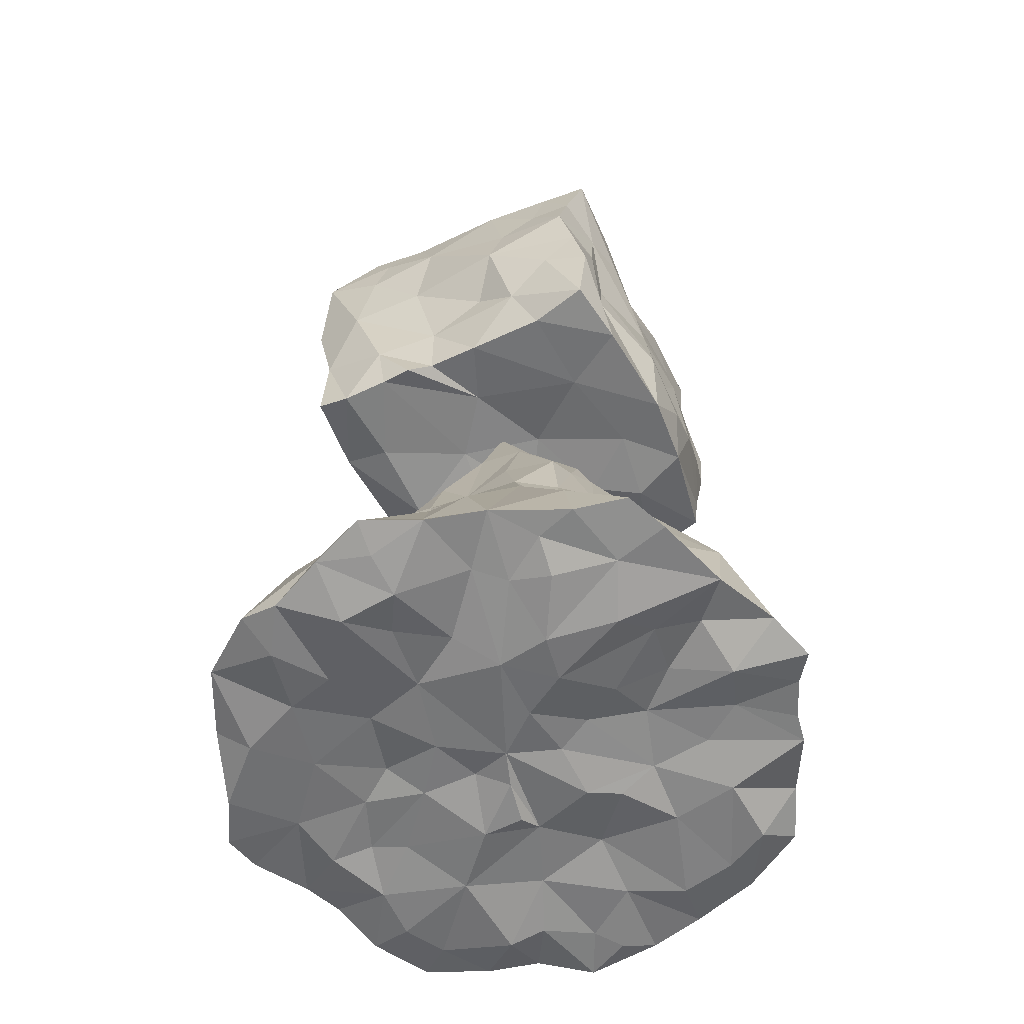
<metadata>
{"format":"obj","ext":"obj","renderer":"f3d","projection":"perspective","resolution":1024,"background":"white","views":[{"elev":-58.4,"azim":25.2,"up":"+Y"}]}
</metadata>
<code>
v 4.051 1.574 -45.75
v -29.71 119 25.72
v 6.161 1.589 43.25
v 12.94 1.056 28.96
v -28.29 142.2 -15.94
v 27.85 116.2 -30.41
v 17.24 63.01 4.294
v 5.862 58.28 15.41
v -1.522 95.63 -0.5712
v 27.77 29.05 -19.13
v 8.741 18.57 35.06
v 26.07 89.66 27.23
v -11.59 72 6.996
v -26.94 89.12 -26.64
v 26.92 140.8 -26.11
v 9.454 45.87 19.52
v -2.499 34.8 -33.65
v 17.46 89.35 10.61
v 7.876 138.4 26.96
v -38.98 1.024 22.79
v 17.95 42.66 -20.07
v 13.46 75 1.484
v -5.938 -0.3379 29.04
v 15.92 19.59 -33.7
v -17.99 141 26.51
v 13.77 141.3 11.59
v -5.32 45.64 20.95
v -42.18 2.934 -11.99
v 7.193 0.6344 -1.97
v -30.38 -0.3026 -24.31
v -14.27 89.52 25.52
v 22.41 44.62 -0.8165
v 25.65 22.45 20.58
v -31.39 131.7 -1.109
v -10.09 78.55 -7.381
v 11.31 122.3 29.01
v 16.86 29.97 -26.06
v 19.32 44.76 -11.89
v 23.67 12.86 32.92
v 8.32 141.4 4.493
v -20.01 143 -18.8
v -17.22 -1.106 -19.09
v -24.78 -0.3751 40.42
v 21.18 3.15 -2.546
v 28.7 0.6975 25.65
v 44.35 1.454 -6.057
v 24.86 138.6 1.981
v 34.04 1.952 34
v -29.41 143.6 1.785
v 22.07 -0.36 -33.57
v -9.792 -1.516 -10.6
v -24.2 43.01 -7.688
v -29.8 114.1 9.086
v -29.29 120.7 -24.96
v 27.22 3.154 3.321
v 39.65 16.89 10.42
v 47.58 0.7143 -1.462
v -28.34 10.18 31.96
v -18.38 21.59 32.65
v -9.655 72.47 1.925
v -25.18 2.135 0.4364
v 1.366 64.32 -22.47
v 12.98 -1.386 11.67
v -19.53 2.939 4.441
v 27.51 2.659 -11.33
v 36.86 1.66 27.4
v 3.085 11.62 37.93
v 6.023 -0.9475 17.21
v 37.54 17.08 2.507
v -14.18 7.85 39.92
v 23.64 119.9 29.46
v 11.23 139.8 -27.07
v -7.844 122.1 -26.59
v 14.62 3.246 39.93
v 40.46 2.587 15.13
v 7.608 -0.5201 -10.5
v 14.87 88.94 -29.48
v -1.405 75.32 9.7
v -4.88 142 10.24
v 26.14 1.593 35.77
v 4.8 0.8914 -32.62
v -4.376 128.7 28.76
v -15.68 1.044 -1.061
v -28.21 26.49 -5.913
v -28.22 133.1 -24.92
v -26.63 28.17 -15.49
v -10.16 -0.7923 -33.07
v -36.99 1.252 -26.35
v 3.411 89.67 0.3868
v -6.36 10.09 -40.97
v -7.224 82.08 2.685
v 0.9786 1.195 23.36
v -22.19 19.65 33.38
v 8.459 2.322 32.3
v 14.3 27.96 28.15
v -14.21 32.76 28.87
v -7.335 1.169 17.95
v 12.71 1.692 0.7055
v 27.95 21.21 -30.44
v -5.529 113.3 -26.94
v -43.28 9.148 6.233
v 19.7 85.71 -14.35
v -25.69 -0.3831 23.17
v 29.07 -1.018 -29.4
v 26.04 129.3 -26.75
v -28.03 97.02 -13.97
v 14.19 -1.757 18.95
v 19.51 140 -11.58
v -30.33 128.5 19.63
v -7.99 139.2 26.28
v -2.202 0.4234 -14.22
v 27.6 106.8 -29.24
v -0.5635 -0.1099 1.375
v -15.06 88.88 -26.68
v -0.005115 133.5 -24.4
v -26.95 -0.04071 -30.69
v 19.84 107.4 -30.21
v -11 88.79 -12.99
v 29.19 85.52 -10.01
v -9.472 86.99 -21.31
v -27.22 98.11 -1.163
v -22.72 99.58 -26.57
v -37.5 19.25 4.298
v 30.4 99.17 -14.69
v 27.83 100.6 27.99
v 24.37 129 27.16
v 26.23 116.9 20.1
v 23.27 34.09 17.64
v 12.54 98.58 27.32
v -26.85 132.9 28.52
v 25.48 112.2 14.46
v 26.29 12.87 -35.91
v -38.05 21.56 -0.435
v 20.17 104.4 28.86
v 6.634 38.49 -33.96
v -22.96 1.712 -39.49
v -15.69 -2.083 -32.65
v 32.89 1.833 -34.17
v -38.77 10.13 13.54
v -8.997 93.58 -28.6
v -28.72 104.2 8.376
v -0.2205 50.51 17.71
v -26.48 31.64 -26.84
v -26.95 142.4 25.03
v -10.37 -0.5869 44.58
v -32.2 16.35 26.71
v -10.78 23.13 32.34
v -28.77 137.7 17.98
v -30.48 122 -21.12
v -36.22 1.115 1.829
v -28.93 27.85 23.47
v -28.53 16.92 -32.93
v -4.639 101 25.03
v 24.54 46.33 7.176
v -5.421 25.23 -34.6
v 0.02967 26.51 30.8
v 31.15 23.97 14.67
v -27.61 35.9 8.432
v -28.48 2.248 -8.07
v 14.32 112.7 -28.86
v -19.82 143.7 -12.08
v 8.89 103.1 -27.63
v 5.027 71.81 -16.28
v -0.1271 87.56 -28.01
v -2.868 35.14 24.61
v 26.46 96.81 -27.63
v 29.36 107.5 -6.973
v 41.11 1.179 -16.47
v -39.58 2.811 -17.89
v -42.32 12.83 -0.3986
v 6.048 -0.5694 7.072
v 13.82 96.75 -29.68
v 24.98 -1.482 17.32
v 27.46 128.6 10.43
v 13.83 124.6 -29.29
v 23.22 0.7088 -39.43
v 36.48 0.01994 0.7547
v -26.43 41.74 19.46
v 20.44 43.5 12.25
v -6.927 1.08 -0.9929
v -28.83 95.22 -21.66
v 11.1 72.29 -5.733
v -3.545 -1.21 -10.56
v 21.09 87.69 -3.161
v -43.16 -0.7428 11.23
v 27.75 120.7 -23.89
v 28.13 0.1135 -19.61
v 5.574 74.86 9.216
v 13.11 88.61 -22.04
v 33.87 2.738 -6.993
v -46.47 1.339 -2.842
v 17.3 128.4 27.75
v -7.453 50.01 -27.44
v 4.854 2.561 -22.39
v -28.29 105.8 -5.35
v 30.02 86.07 1.542
v -33.79 25.05 14.75
v -9.456 140 -24.48
v -27.79 143.1 11.82
v -35.95 10.67 18.34
v 0.03495 8.503 -44.11
v -27.23 89.56 25.96
v -0.2755 0.1734 -42.37
v 13.53 -0.07439 -35.64
v -10.27 66.05 -17.38
v -0.5021 91.62 14.24
v -17.37 55.61 11.28
v 0.2875 90.05 -8.194
v -28.21 0.7475 11.4
v -5.228 91.15 24.02
v -12.05 45.68 20.18
v -20.18 114.9 28.24
v -27.52 110.4 -27.27
v -16.29 56.73 -6.884
v -14.46 105.4 -26.3
v 33.72 21.96 -13.89
v 5.064 87.4 -15.7
v -16.62 126.8 28.69
v 20.32 8.277 -35.77
v 26.97 127.5 -0.5853
v 34.94 3.363 9.109
v -29.47 119.2 -5.431
v 17.84 0.771 -21.96
v -20.36 88.36 -2.036
v -23.03 1.318 -9.733
v -20.74 89.2 12.25
v -34.3 13.78 -21.15
v 5.441 104.4 26.32
v 36.95 15.76 -6.63
v -29.38 129.8 -13.06
v -18.89 10.64 -40.25
v 16.43 89.61 24.89
v -23.1 38.58 24.34
v 23.58 22.75 25.41
v -34.91 -0.9067 19.34
v 26.05 126.8 18.69
v 23.29 31.8 -25.68
v -14.55 134.6 27.83
v -9.061 89.32 25.96
v -7.184 142.5 -6.285
v 26.24 88.11 -26.13
v -30.01 125.4 11.03
v 11.69 87.54 -10.66
v -30.54 0.4579 -16.43
v 26.15 102.6 16.95
v 15.43 46.21 15.24
v -10.99 -2.775 35.11
v 33.46 18.77 -23.5
v -8.832 88.88 -6.502
v 22.19 119 -29.61
v 1.126 142.6 -1.74
v 15.23 10.86 -40.24
v -2.182 0.7979 47.62
v 12.73 1.386 -43.35
v 0.6237 49.68 -30.57
v 14.93 62.18 8.033
v 29.6 115 -11.6
v -15.4 39.85 -28.38
v -3.578 0.8963 -38.62
v 13.55 59.9 12.86
v -30.21 120.6 -12.93
v -18.76 -1.534 40.95
v -34.8 1.187 -7.22
v -5.773 58.84 16.14
v -12.07 24.14 -33.12
v -18.17 58.48 -16.31
v -24.78 36.26 -20.88
v -27.13 90.71 -1.253
v 11.68 63.01 -17.99
v -14.88 1.737 -41.36
v 19.9 1.674 33.63
v -0.8216 93.53 3.042
v -17.38 142.8 2.636
v 2.58 38.46 23.63
v -16.21 59.23 3.171
v 18.22 2.302 -12.22
v -31.77 32.47 -1.754
v 36.92 14.61 -2.754
v -7.456 115.7 27.68
v -21.99 16.31 -36.33
v 14.63 58.54 -12.93
v 29.1 104.3 -22.54
v 45.04 2.5 5.539
v -28.91 98.89 10.39
v 34.35 12.09 18.13
v -27.5 25.78 -23.2
v -30.27 113.2 -17.14
v -27.71 98.43 -27.86
v 26.5 140.2 11.5
v -0.6647 99.46 -27.16
v -26.75 104.4 25.52
v -35 12.89 -9.431
v -18.31 -0.4612 25.36
v 27.89 88.29 17.01
v 26.82 140.3 24.61
v -15.14 99.12 26.71
v 27.85 127.7 -14.95
v -6.322 0.6227 -24.6
v -4.93 15.72 38.97
v 29.94 11.37 25.42
v -36.24 20.19 10.12
v -23.25 43.35 -14.56
v 21.4 21.98 -31.41
v 30.77 99.65 3.463
v -16.88 1.757 14.85
v 16.39 34.06 20.07
v 9.44 113.3 30.52
v -7.189 0.7115 -46.19
v -2.72 -0.3969 42.1
v -22.66 36.26 -26.44
v 19.03 139.7 25.56
v 5.847 91.5 1.433
v 7.69 10.05 -42.59
v -23.34 -1.97 33.74
v -10.01 0.966 6.409
v 30.39 36.15 7.667
v 0.5509 121.2 -25
v -32.4 1.915 -35.43
v 31.03 94.4 -6.337
v -31.06 17.22 -29.23
v 27.13 138 -11.07
v 12.44 45.79 -23.01
v 41.84 1.529 -12.04
v -2.338 -0.6684 -3.969
v 3.483 90.76 24.25
v -0.6495 22.33 -37.75
v -34.08 0.8407 33.17
v -21.9 88.76 25.74
v -47.36 0.1073 3.889
v 6.98 54.3 -23.98
v 11.22 32.82 -31.57
v 28.57 1.333 11.93
v -9.829 142.2 -12.12
v -14.93 132 -26.79
v 4.255 112.7 -25.18
v -16.67 47.72 -24.89
v -18.32 143.4 15.14
v -28.32 90.65 12.62
v -25.73 89.73 -14.73
v 19.11 1.003 4.565
v -25.41 142 -26.54
v -2.439 -1.361 35.24
v 36.3 2.93 -25.96
v 25.85 110 28.51
v -11.6 74.69 -12.52
v 6.454 141.2 -13.5
v 9.835 22.89 -35.61
v 12.13 0.2894 -13.56
v -7.735 90.93 4.67
v 20.38 140.8 -25.97
v 8.182 140.2 18.29
v 20.38 132.8 -27.94
v 28.7 114.7 0.8496
v 1.87 141 -23.59
v -5.154 33.82 27.64
v 3.867 82.44 -7.631
v -29.31 104.5 -19.36
v -0.5753 85.26 -10.91
v 31.51 27.94 -0.8206
v -23.78 43.72 -2.33
v -7.695 38.29 -29.37
v 19.22 -0.3195 27.89
v -1.522 95.63 -0.5712
v -1.522 95.63 -0.5712
v -1.522 95.63 -0.5712
v -1.522 95.63 -0.5712
v 3.411 89.67 0.3868
v 13.46 75 1.484
v 17.24 63.01 4.294
v 24.54 46.33 7.176
v 30.39 36.15 7.667
v 39.65 16.89 10.42
v 45.04 2.5 5.539
v 45.04 2.5 5.539
v 47.58 0.7143 -1.462
v 47.58 0.7143 -1.462
v 44.35 1.454 -6.057
v 41.84 1.529 -12.04
v 41.11 1.179 -16.47
v 41.11 1.179 -16.47
v 28.13 0.1135 -19.61
v 36.3 2.93 -25.96
v 32.89 1.833 -34.17
v 23.22 0.7088 -39.43
v 23.22 0.7088 -39.43
v 23.22 0.7088 -39.43
v 20.32 8.277 -35.77
v 20.32 8.277 -35.77
v 15.92 19.59 -33.7
v 16.86 29.97 -26.06
v 17.95 42.66 -20.07
v 17.95 42.66 -20.07
v 23.29 31.8 -25.68
v 12.73 1.386 -43.35
v 4.051 1.574 -45.75
v -7.189 0.7115 -46.19
v -14.88 1.737 -41.36
v -14.88 1.737 -41.36
v -18.89 10.64 -40.25
v -18.89 10.64 -40.25
v -12.07 24.14 -33.12
v -14.88 1.737 -41.36
v -22.96 1.712 -39.49
v -32.4 1.915 -35.43
v -32.4 1.915 -35.43
v -36.99 1.252 -26.35
v -39.58 2.811 -17.89
v -42.18 2.934 -11.99
v -46.47 1.339 -2.842
v -47.36 0.1073 3.889
v -43.16 -0.7428 11.23
v -38.98 1.024 22.79
v -34.08 0.8407 33.17
v -34.08 0.8407 33.17
v -24.78 -0.3751 40.42
v -18.76 -1.534 40.95
v -10.37 -0.5869 44.58
v -2.182 0.7979 47.62
v -2.182 0.7979 47.62
v 6.161 1.589 43.25
v 14.62 3.246 39.93
v 26.14 1.593 35.77
v 34.04 1.952 34
v 34.04 1.952 34
v 36.86 1.66 27.4
v 40.46 2.587 15.13
v -32.2 16.35 26.71
v -0.5753 85.26 -10.91
v -0.5753 85.26 -10.91
v -11.6 74.69 -12.52
v -11.6 74.69 -12.52
v -10.09 78.55 -7.381
v 1.366 64.32 -22.47
v 0.6237 49.68 -30.57
v 0.6237 49.68 -30.57
v 11.22 32.82 -31.57
v 6.634 38.49 -33.96
v 6.634 38.49 -33.96
v -7.224 82.08 2.685
v -11.59 72 6.996
v -17.37 55.61 11.28
v -26.43 41.74 19.46
v 11.23 139.8 -27.07
v 1.87 141 -23.59
v -9.456 140 -24.48
v -25.41 142 -26.54
v -25.41 142 -26.54
v -28.29 142.2 -15.94
v -29.41 143.6 1.785
v -27.79 143.1 11.82
v -26.95 142.4 25.03
v -26.95 142.4 25.03
v -26.85 132.9 28.52
v -29.71 119 25.72
v -26.75 104.4 25.52
v -27.23 89.56 25.96
v -27.23 89.56 25.96
v -28.32 90.65 12.62
v -27.13 90.71 -1.253
v -25.73 89.73 -14.73
v -26.94 89.12 -26.64
v -26.94 89.12 -26.64
v -27.71 98.43 -27.86
v -27.52 110.4 -27.27
v -29.29 120.7 -24.96
v -28.22 133.1 -24.92
v -15.06 88.88 -26.68
v -0.1271 87.56 -28.01
v -0.1271 87.56 -28.01
v 14.87 88.94 -29.48
v 26.24 88.11 -26.13
v 26.24 88.11 -26.13
v 29.19 85.52 -10.01
v 30.02 86.07 1.542
v 27.89 88.29 17.01
v 26.07 89.66 27.23
v 26.07 89.66 27.23
v 27.83 100.6 27.99
v 25.85 110 28.51
v 23.64 119.9 29.46
v 24.37 129 27.16
v 26.82 140.3 24.61
v 26.82 140.3 24.61
v 26.5 140.2 11.5
v 24.86 138.6 1.981
v 27.13 138 -11.07
v 26.92 140.8 -26.11
v 26.92 140.8 -26.11
v 26.04 129.3 -26.75
v 27.85 116.2 -30.41
v 27.6 106.8 -29.24
v 26.46 96.81 -27.63
v 20.38 140.8 -25.97
v 19.03 139.7 25.56
v 7.876 138.4 26.96
v -7.99 139.2 26.28
v -17.99 141 26.51
v 16.43 89.61 24.89
v 3.483 90.76 24.25
v -5.228 91.15 24.02
v -5.228 91.15 24.02
v -0.5021 91.62 14.24
v -9.061 89.32 25.96
v -9.061 89.32 25.96
v -9.061 89.32 25.96
v -14.27 89.52 25.52
v -21.9 88.76 25.74
v 21.18 3.15 -2.546
v 27.22 3.154 3.321
v -1.405 75.32 9.7
v -0.8216 93.53 3.042
v -0.8216 93.53 3.042
v -1.522 95.63 -0.5712
v 5.574 74.86 9.216
v 13.55 59.9 12.86
v -26.48 31.64 -26.84
v -26.48 31.64 -26.84
v -2.868 35.14 24.61
v -5.32 45.64 20.95
v -38.05 21.56 -0.435
v -31.77 32.47 -1.754
v -23.78 43.72 -2.33
v -28.21 26.49 -5.913
v 23.22 0.7088 -39.43
v -2.202 0.4234 -14.22
v -0.5635 -0.1099 1.375
v -2.338 -0.6684 -3.969
v -3.545 -1.21 -10.56
v -14.21 32.76 28.87
v -10.78 23.13 32.34
v -12.05 45.68 20.18
f 303 37 237
f 37 303 24
f 362 271 4
f 123 158 277
f 233 207 442
f 75 221 283
f 428 205 431
f 37 21 237
f 132 303 237
f 415 58 327
f 132 237 99
f 42 116 137
f 244 42 225
f 303 132 219
f 63 68 171
f 388 24 303
f 177 376 283
f 176 219 132
f 267 286 86
f 139 301 101
f 88 244 169
f 252 386 254
f 385 252 387
f 52 214 302
f 159 61 263
f 223 348 194
f 16 142 274
f 389 387 252
f 520 101 123
f 111 528 51
f 433 193 205
f 137 136 398
f 340 332 63
f 58 427 327
f 99 138 132
f 132 138 524
f 396 203 259
f 123 277 520
f 247 342 417
f 233 93 59
f 419 70 145
f 51 42 111
f 252 347 389
f 276 76 348
f 9 91 272
f 519 274 142
f 152 405 320
f 187 168 65
f 324 525 113
f 436 389 347
f 332 340 55
f 503 502 210
f 11 156 67
f 91 13 78
f 293 305 97
f 412 139 185
f 78 272 91
f 258 193 361
f 390 322 392
f 90 308 402
f 211 207 233
f 322 390 436
f 168 323 190
f 436 330 322
f 389 436 390
f 147 299 355
f 403 280 400
f 197 441 158
f 329 170 191
f 244 88 30
f 28 263 150
f 314 293 416
f 68 94 92
f 197 158 301
f 135 255 331
f 421 95 11
f 527 526 180
f 13 264 78
f 35 366 358
f 347 438 436
f 266 302 214
f 429 163 62
f 173 63 332
f 163 429 356
f 170 329 101
f 4 107 362
f 356 269 163
f 89 356 429
f 429 365 89
f 258 336 193
f 145 70 262
f 97 526 68
f 205 428 433
f 330 163 269
f 300 234 48
f 301 158 123
f 330 62 163
f 45 80 271
f 33 234 300
f 84 133 521
f 50 384 104
f 231 265 270
f 62 436 435
f 320 517 152
f 62 330 436
f 234 306 95
f 103 235 209
f 152 310 280
f 95 39 234
f 315 64 83
f 269 322 330
f 50 104 187
f 269 281 322
f 150 61 209
f 322 281 392
f 247 23 342
f 101 185 139
f 94 68 4
f 437 347 17
f 326 17 347
f 396 259 87
f 415 93 58
f 233 96 211
f 204 50 223
f 434 437 17
f 28 150 409
f 347 313 326
f 310 336 258
f 401 361 155
f 340 98 508
f 326 313 201
f 407 227 406
f 170 133 292
f 8 142 16
f 67 3 421
f 61 150 263
f 81 394 204
f 383 104 384
f 227 407 292
f 1 201 313
f 310 143 267
f 310 152 517
f 254 313 252
f 254 1 313
f 293 314 103
f 95 274 11
f 401 399 280
f 83 225 51
f 29 526 76
f 11 274 156
f 403 400 397
f 94 420 342
f 347 252 313
f 244 225 159
f 42 51 225
f 434 193 433
f 233 442 151
f 94 4 74
f 235 411 209
f 391 281 38
f 86 302 267
f 80 45 424
f 42 137 298
f 95 16 274
f 309 342 420
f 182 281 269
f 281 182 7
f 7 32 281
f 146 151 197
f 276 348 223
f 361 193 434
f 324 183 525
f 416 43 314
f 32 38 281
f 280 403 152
f 425 300 48
f 22 7 182
f 332 75 173
f 92 342 23
f 32 7 154
f 155 17 326
f 65 168 190
f 107 4 68
f 101 520 170
f 17 155 361
f 55 221 332
f 93 70 59
f 137 116 136
f 182 89 22
f 146 197 200
f 89 182 356
f 276 29 76
f 87 398 396
f 298 111 42
f 298 87 259
f 269 356 182
f 29 98 171
f 305 315 97
f 75 66 45
f 203 395 81
f 320 406 227
f 414 20 235
f 3 299 253
f 154 359 32
f 204 194 81
f 258 280 310
f 306 16 95
f 216 32 359
f 416 247 417
f 68 92 97
f 150 410 409
f 211 13 207
f 38 10 391
f 61 64 209
f 146 412 413
f 28 169 244
f 209 411 150
f 216 10 38
f 32 216 38
f 523 86 227
f 275 158 441
f 214 432 266
f 98 340 63
f 510 142 514
f 111 298 194
f 380 216 229
f 235 20 411
f 156 355 299
f 423 234 39
f 74 271 80
f 229 378 380
f 359 229 216
f 138 99 343
f 13 211 264
f 298 137 87
f 142 264 519
f 320 227 286
f 223 187 276
f 315 526 97
f 116 318 136
f 209 305 103
f 305 209 64
f 384 50 394
f 59 70 147
f 305 293 103
f 248 343 99
f 191 170 408
f 101 329 185
f 63 171 98
f 266 431 205
f 52 523 360
f 180 526 315
f 314 414 103
f 343 216 380
f 139 412 200
f 216 343 248
f 74 4 271
f 142 510 264
f 441 440 275
f 92 23 97
f 29 171 526
f 292 408 170
f 51 180 83
f 298 81 194
f 248 10 216
f 10 248 393
f 187 223 50
f 276 65 508
f 67 421 11
f 393 391 10
f 441 197 178
f 424 45 66
f 403 404 152
f 200 197 139
f 379 381 382
f 99 393 248
f 378 229 46
f 214 52 275
f 402 401 155
f 398 87 137
f 318 116 88
f 512 510 514
f 301 139 197
f 422 39 421
f 229 359 278
f 336 205 193
f 235 103 414
f 200 412 146
f 278 46 229
f 93 151 58
f 423 39 422
f 69 278 359
f 58 151 427
f 46 69 57
f 201 1 308
f 69 46 278
f 426 285 425
f 271 362 45
f 180 51 527
f 516 286 267
f 418 309 420
f 371 69 359
f 283 221 177
f 371 359 154
f 519 264 211
f 59 147 96
f 377 376 177
f 362 107 45
f 204 394 50
f 76 526 111
f 211 147 355
f 33 306 234
f 179 256 246
f 509 44 177
f 256 179 369
f 30 42 244
f 315 83 180
f 205 336 266
f 90 402 155
f 370 369 179
f 23 247 97
f 90 326 201
f 417 342 309
f 256 369 368
f 104 383 382
f 133 84 292
f 260 246 256
f 247 416 293
f 188 260 256
f 116 30 88
f 92 94 342
f 151 442 197
f 16 246 515
f 259 81 298
f 8 16 515
f 361 434 17
f 515 514 8
f 277 158 360
f 396 395 203
f 93 233 151
f 361 401 258
f 107 68 63
f 360 275 52
f 326 90 155
f 188 256 367
f 52 302 86
f 530 531 529
f 367 513 511
f 358 345 35
f 367 511 188
f 367 256 368
f 310 266 336
f 45 107 173
f 70 419 299
f 63 173 107
f 165 156 274
f 128 246 306
f 177 221 509
f 276 508 98
f 306 33 128
f 408 292 407
f 246 16 306
f 263 28 244
f 420 94 74
f 292 523 227
f 157 128 33
f 39 95 421
f 157 179 128
f 521 522 84
f 518 27 355
f 55 340 508
f 179 246 128
f 275 60 214
f 64 61 83
f 417 309 418
f 179 316 370
f 293 97 247
f 406 320 405
f 83 159 225
f 355 156 518
f 372 316 157
f 179 157 316
f 194 204 223
f 527 51 528
f 519 165 274
f 203 81 259
f 64 315 305
f 61 159 83
f 285 426 372
f 372 157 285
f 410 150 411
f 104 382 381
f 286 227 86
f 157 33 285
f 98 29 276
f 299 147 70
f 60 364 432
f 302 266 267
f 314 43 414
f 190 377 177
f 45 173 75
f 375 69 374
f 8 514 142
f 158 275 360
f 123 101 301
f 440 439 60
f 516 320 286
f 523 52 86
f 439 363 60
f 355 519 211
f 430 266 432
f 56 374 69
f 3 67 299
f 348 111 194
f 201 308 90
f 190 508 65
f 280 258 401
f 276 187 65
f 432 214 60
f 70 93 415
f 372 426 373
f 348 76 111
f 75 332 221
f 81 395 394
f 415 262 70
f 377 190 323
f 310 267 266
f 42 30 116
f 96 233 59
f 69 371 56
f 300 425 285
f 244 159 263
f 299 67 156
f 68 526 171
f 177 508 190
f 60 275 440
f 285 33 300
f 239 31 206
f 117 6 112
f 114 164 120
f 109 148 199
f 109 199 242
f 108 40 485
f 279 82 218
f 249 217 208
f 453 144 148
f 49 450 273
f 238 130 218
f 181 357 463
f 208 217 243
f 273 161 49
f 202 284 458
f 352 487 489
f 288 464 122
f 115 443 175
f 224 118 249
f 77 241 102
f 500 153 296
f 349 208 312
f 261 230 149
f 344 480 307
f 284 141 121
f 339 181 14
f 134 307 129
f 505 296 506
f 127 236 71
f 490 186 491
f 338 226 328
f 174 295 236
f 102 241 119
f 290 335 162
f 350 108 488
f 339 106 181
f 490 105 186
f 184 102 119
f 220 289 174
f 41 448 161
f 226 224 349
f 36 192 495
f 492 124 473
f 351 110 19
f 232 129 499
f 473 124 319
f 500 296 504
f 245 479 125
f 118 460 120
f 220 47 289
f 470 172 166
f 220 321 47
f 338 268 224
f 108 346 251
f 249 468 217
f 458 121 459
f 294 245 125
f 354 198 333
f 174 289 295
f 82 496 238
f 357 54 213
f 346 240 251
f 469 172 470
f 328 226 31
f 476 134 129
f 243 102 184
f 72 354 346
f 26 351 311
f 484 26 311
f 236 126 71
f 148 144 199
f 2 109 242
f 212 130 454
f 172 117 112
f 350 346 108
f 117 250 6
f 140 290 469
f 484 311 483
f 72 346 350
f 18 184 474
f 353 174 236
f 226 349 31
f 242 199 34
f 2 242 53
f 337 450 451
f 160 175 250
f 458 284 121
f 485 40 26
f 240 333 273
f 341 448 41
f 195 287 357
f 131 127 245
f 199 449 34
f 463 357 213
f 85 5 447
f 297 321 220
f 501 206 325
f 36 82 307
f 469 290 172
f 273 450 337
f 162 335 160
f 215 100 290
f 464 465 334
f 217 468 189
f 453 109 2
f 480 192 36
f 353 257 220
f 296 212 455
f 279 218 212
f 195 261 287
f 34 5 230
f 172 112 166
f 319 167 353
f 129 228 153
f 290 100 335
f 312 184 18
f 245 127 479
f 312 243 184
f 319 353 304
f 472 492 473
f 354 333 346
f 149 85 54
f 73 317 100
f 224 460 118
f 507 296 455
f 346 333 240
f 287 54 357
f 335 175 160
f 73 115 317
f 53 242 222
f 467 215 140
f 268 460 224
f 325 18 498
f 228 307 279
f 291 2 53
f 462 114 460
f 291 53 141
f 243 189 102
f 478 344 134
f 212 454 455
f 312 208 243
f 105 15 321
f 495 496 82
f 53 222 195
f 129 307 228
f 464 73 215
f 202 291 284
f 498 18 475
f 287 149 54
f 162 160 117
f 466 446 334
f 349 312 206
f 189 468 77
f 175 443 352
f 215 73 100
f 325 206 18
f 217 189 243
f 317 115 175
f 488 108 486
f 153 279 212
f 108 251 40
f 100 317 335
f 115 444 443
f 481 494 192
f 352 493 487
f 284 291 141
f 122 464 215
f 484 485 26
f 311 351 19
f 457 338 328
f 257 297 220
f 333 161 273
f 480 481 192
f 338 224 226
f 181 463 14
f 486 108 485
f 461 122 467
f 118 468 249
f 153 212 296
f 79 273 337
f 196 245 294
f 106 195 357
f 294 125 12
f 110 79 25
f 507 455 456
f 192 494 495
f 349 249 208
f 118 120 468
f 251 273 79
f 499 153 500
f 250 489 6
f 198 41 161
f 141 195 121
f 499 129 153
f 26 79 351
f 160 250 117
f 222 230 261
f 304 353 131
f 184 119 474
f 242 34 222
f 124 282 257
f 79 337 25
f 130 497 452
f 115 445 444
f 105 321 297
f 290 162 172
f 334 445 115
f 198 341 41
f 498 475 477
f 492 282 124
f 240 273 251
f 467 140 469
f 195 222 261
f 251 79 40
f 465 466 334
f 470 166 471
f 337 451 25
f 334 446 445
f 222 34 230
f 228 279 153
f 106 357 181
f 230 5 85
f 18 474 475
f 82 238 218
f 186 297 257
f 352 443 493
f 220 174 353
f 224 249 349
f 334 115 73
f 464 334 73
f 189 77 102
f 212 218 130
f 492 491 282
f 175 352 489
f 353 236 131
f 36 495 82
f 149 230 85
f 344 307 134
f 238 496 497
f 40 79 26
f 467 122 215
f 319 196 473
f 459 106 339
f 491 186 257
f 307 82 279
f 245 304 131
f 459 121 195
f 206 312 18
f 307 480 36
f 236 295 126
f 506 296 507
f 317 175 335
f 141 53 195
f 461 288 122
f 482 494 481
f 491 257 282
f 186 105 297
f 319 304 196
f 196 304 245
f 109 453 148
f 162 117 172
f 232 476 129
f 238 497 130
f 460 114 120
f 479 127 71
f 34 449 5
f 124 257 167
f 161 448 49
f 333 198 161
f 140 215 290
f 287 261 149
f 175 489 250
f 31 349 206
f 131 236 127
f 478 134 476
f 351 79 110
f 167 257 353
f 124 167 319
f 459 195 106

</code>
